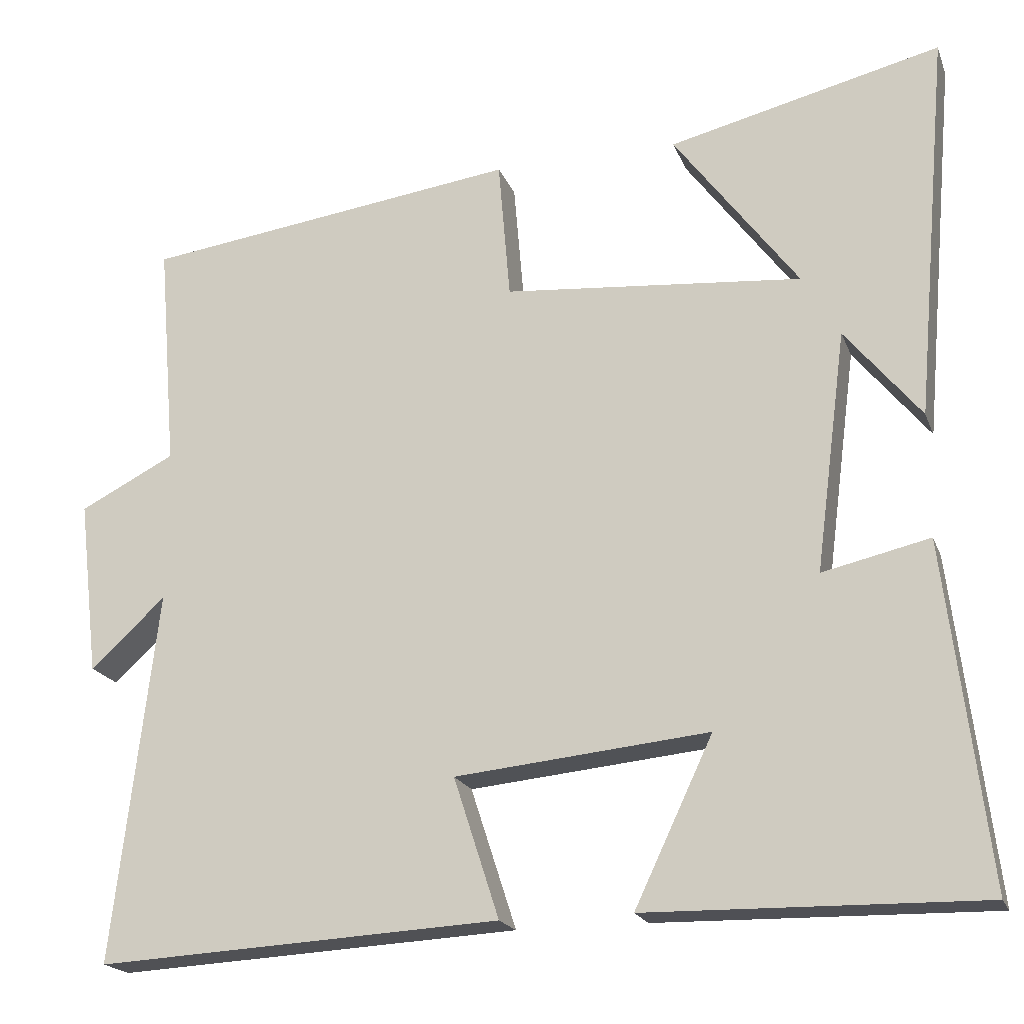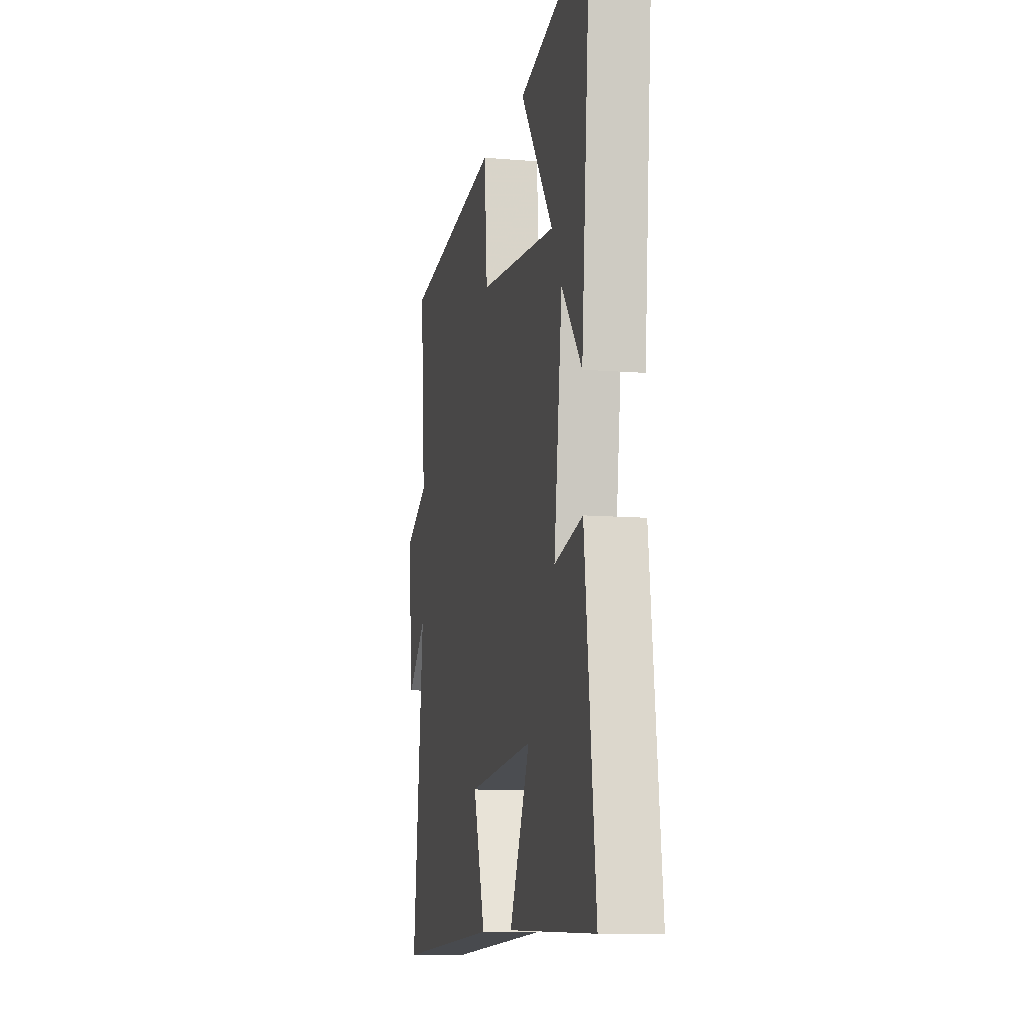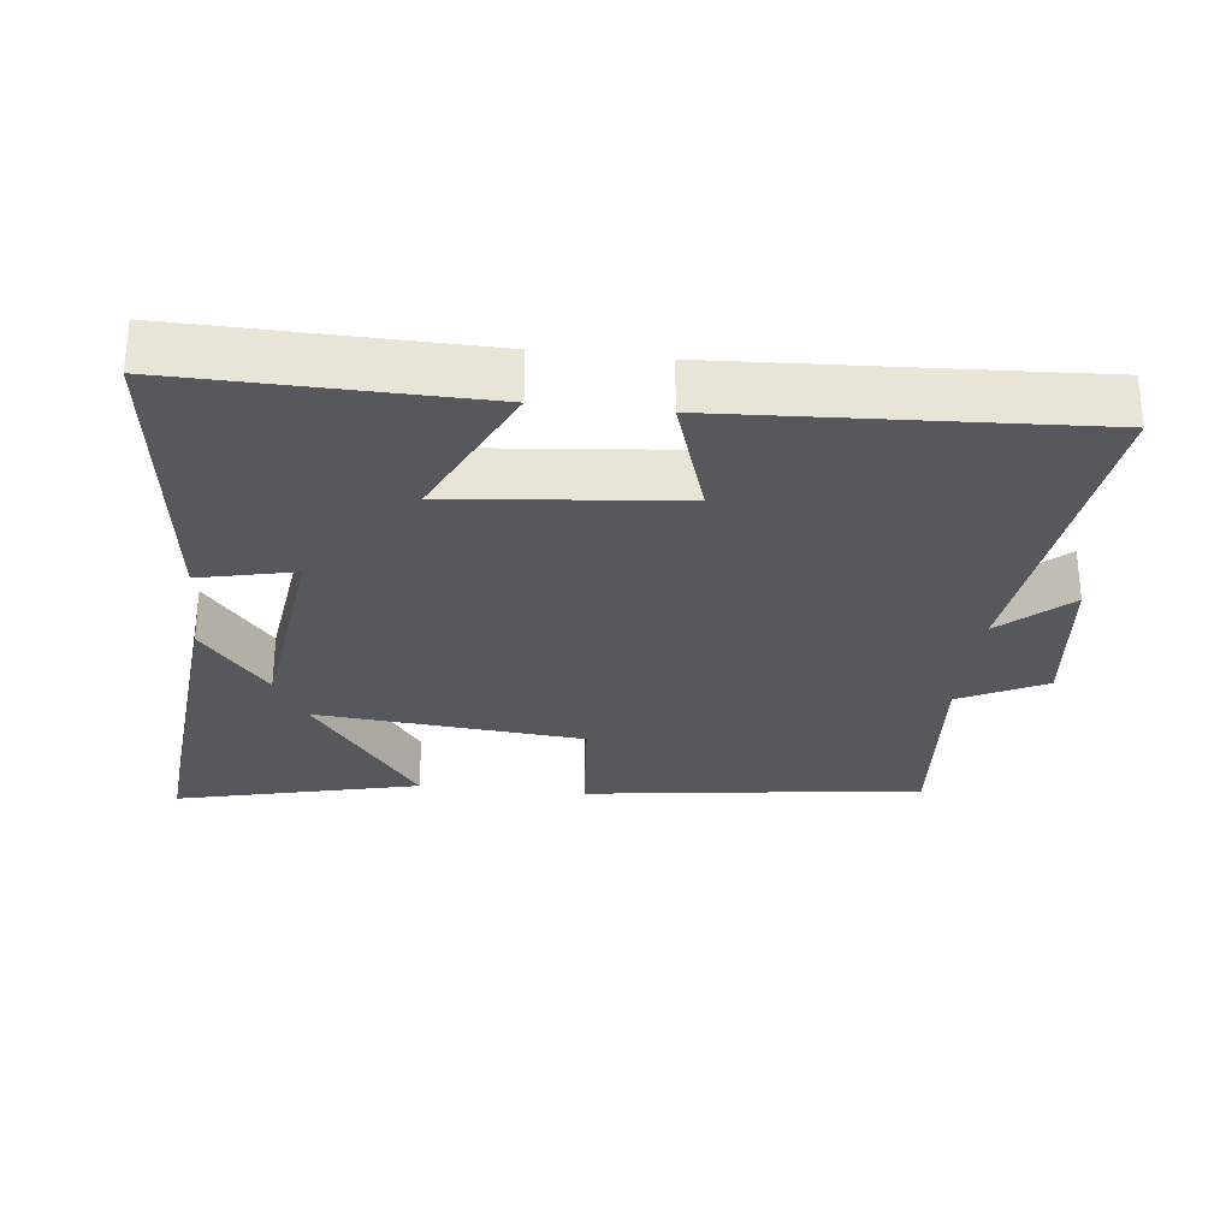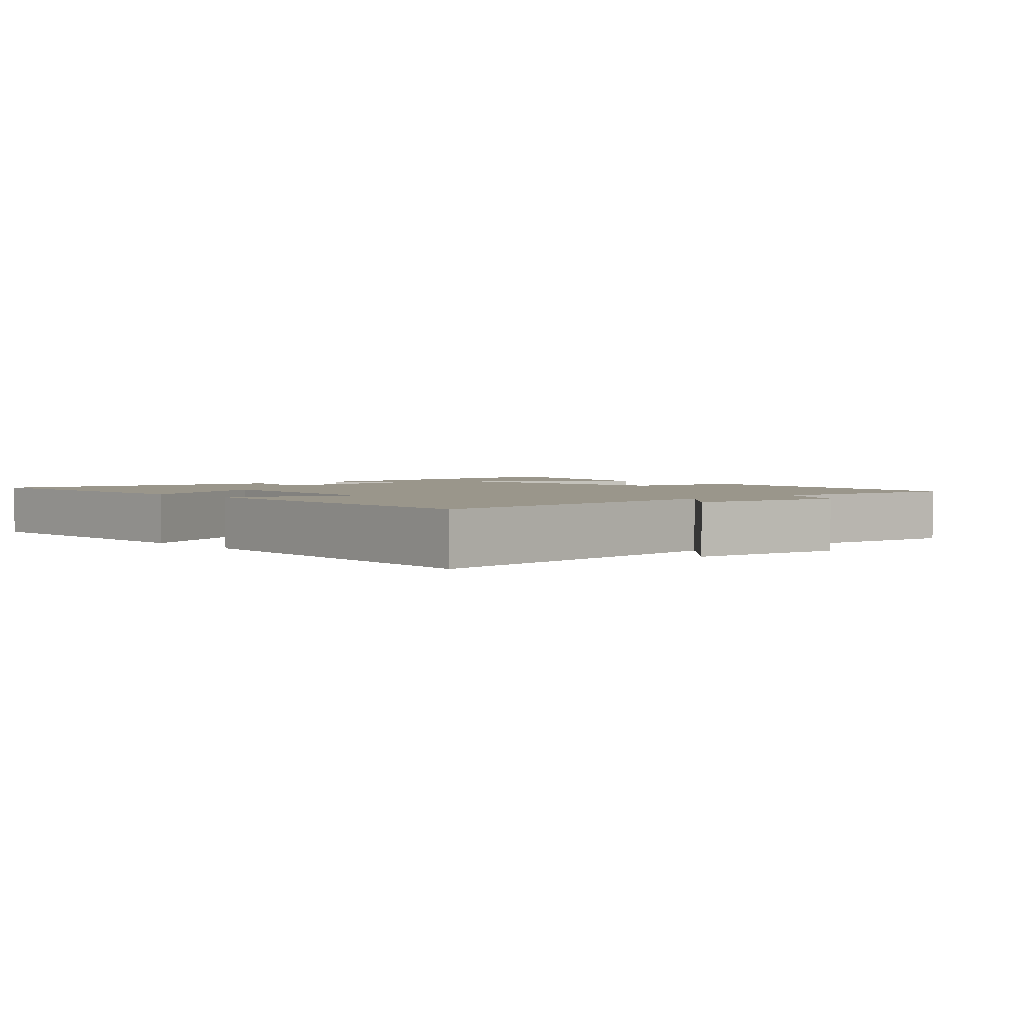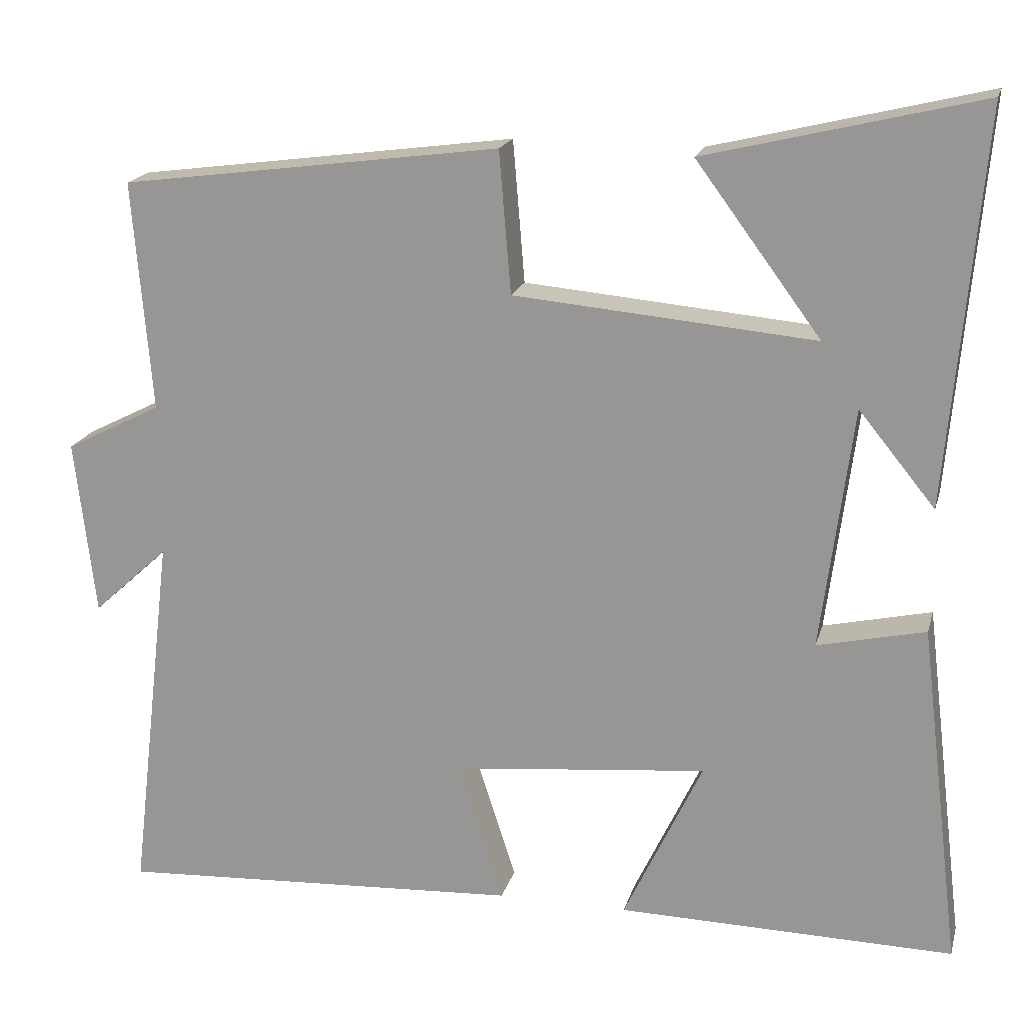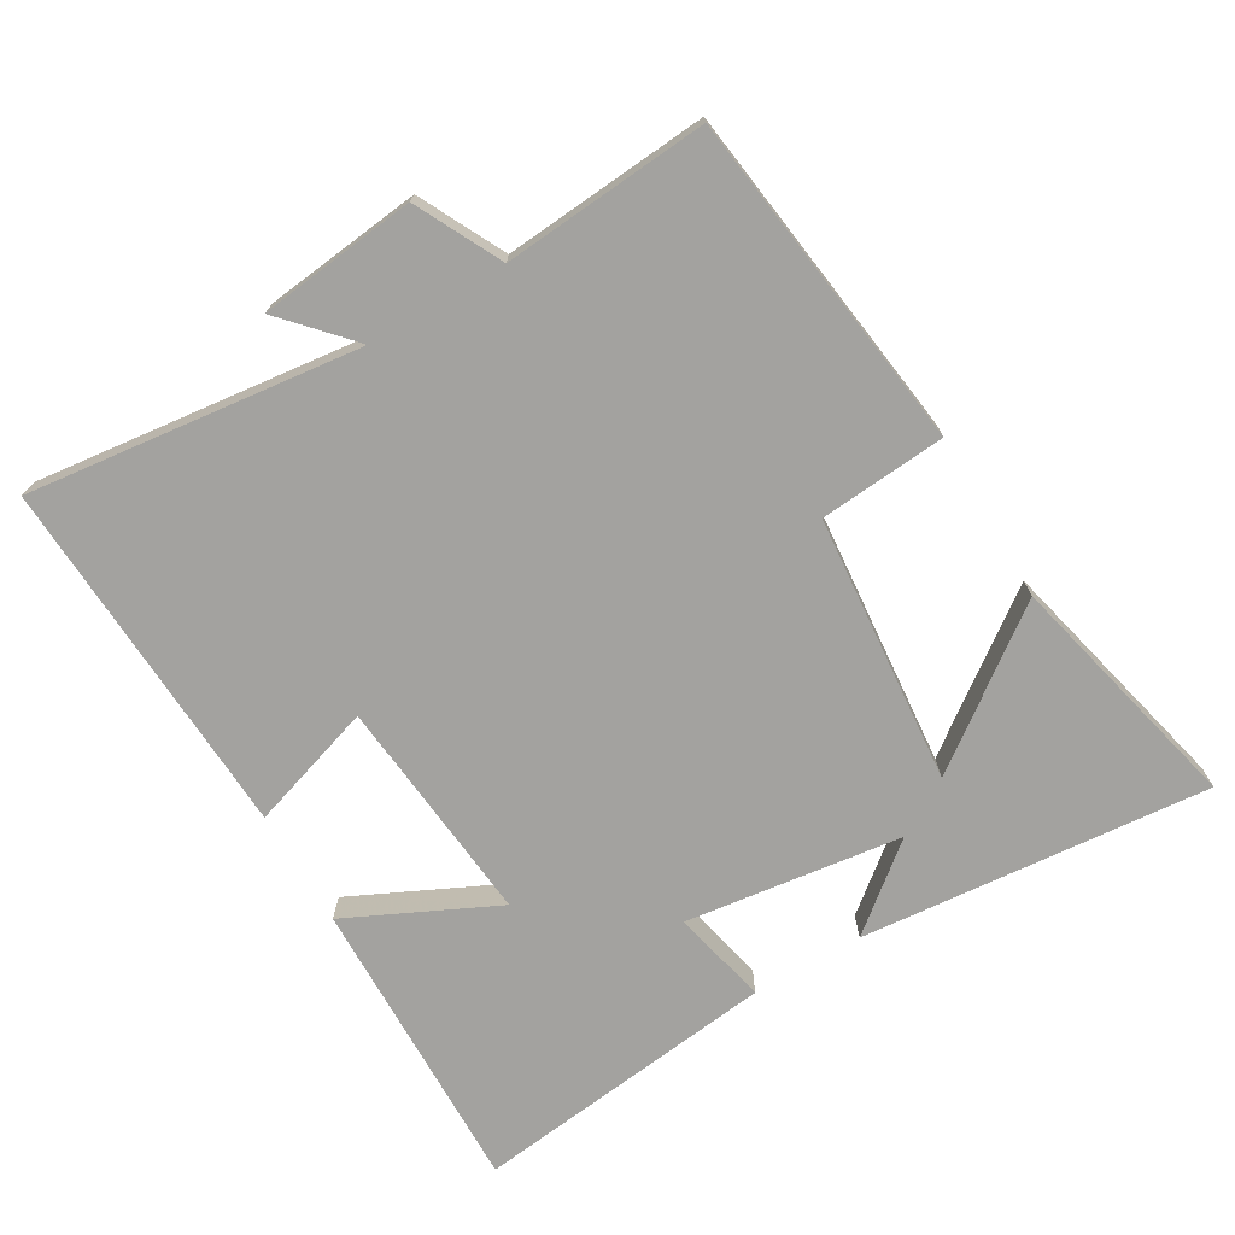
<metadata>
{"format":"obj","ext":"obj","renderer":"f3d","projection":"perspective","resolution":1024,"background":"white","views":[{"elev":-19.6,"azim":17.1,"up":"+Z"},{"elev":-10.3,"azim":78.2,"up":"+Z"},{"elev":-28.8,"azim":173.5,"up":"+Y"},{"elev":2.4,"azim":-131.3,"up":"+Y"},{"elev":18.5,"azim":14.1,"up":"+Z"},{"elev":-72.6,"azim":-59.7,"up":"+Y"}]}
</metadata>
<code>
v 0.553 0.07 -0.508
v 0.126 0.07 -0.5
v 0.226 0.07 -0.289
v -0.098 0.07 -0.321
v -0.04 0.07 -0.5
v -0.556 0.07 -0.528
v -0.5 0.07 -0.054
v -0.596 0.07 -0.142
v -0.622 0.07 0.082
v -0.5 0.07 0.144
v -0.524 0.07 0.436
v -0.042 0.07 0.5
v -0.027 0.07 0.32
v 0.355 0.07 0.286
v 0.196 0.07 0.5
v 0.544 0.07 0.584
v 0.5 0.07 0.086
v 0.403 0.07 0.205
v 0.363 0.07 -0.103
v 0.5 0.07 -0.072
v 0.553 0 -0.508
v 0.126 0 -0.5
v 0.226 0 -0.289
v -0.098 0 -0.321
v -0.04 0 -0.5
v -0.556 0 -0.528
v -0.5 0 -0.054
v -0.596 0 -0.142
v -0.622 0 0.082
v -0.5 0 0.144
v -0.524 0 0.436
v -0.042 0 0.5
v -0.027 0 0.32
v 0.355 0 0.286
v 0.196 0 0.5
v 0.544 0 0.584
v 0.5 0 0.086
v 0.403 0 0.205
v 0.363 0 -0.103
v 0.5 0 -0.072
f 19 20 1 2
f 16 17 18
f 14 15 16
f 14 16 18
f 13 14 18 19
f 10 11 12 13
f 7 8 9 10
f 7 10 13 19
f 4 5 6 7
f 3 4 7 19
f 2 3 19
f 22 21 40 39
f 38 37 36
f 36 35 34
f 38 36 34
f 39 38 34 33
f 33 32 31 30
f 30 29 28 27
f 39 33 30 27
f 27 26 25 24
f 39 27 24 23
f 39 23 22
f 1 21 22 2
f 2 22 23 3
f 3 23 24 4
f 4 24 25 5
f 5 25 26 6
f 6 26 27 7
f 7 27 28 8
f 8 28 29 9
f 9 29 30 10
f 10 30 31 11
f 11 31 32 12
f 12 32 33 13
f 13 33 34 14
f 14 34 35 15
f 15 35 36 16
f 16 36 37 17
f 17 37 38 18
f 18 38 39 19
f 19 39 40 20
f 20 40 21 1

</code>
